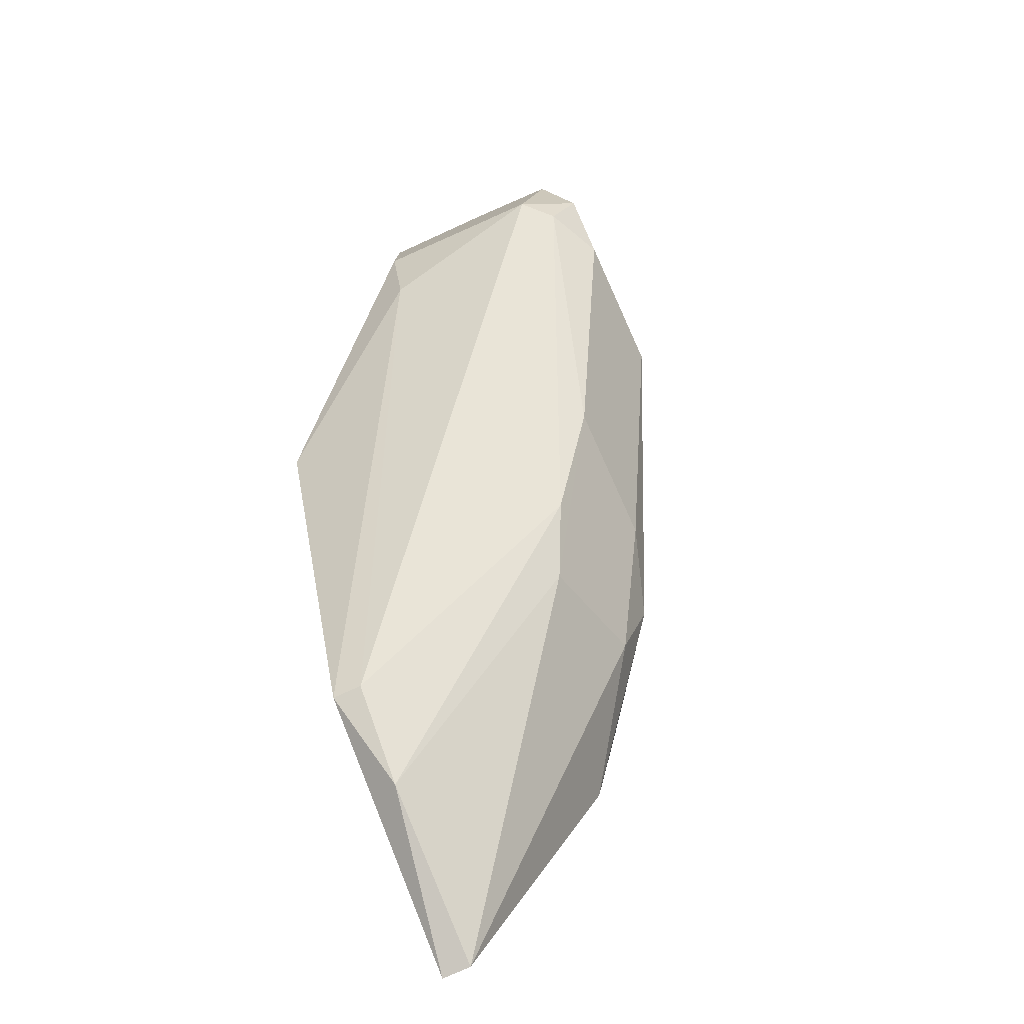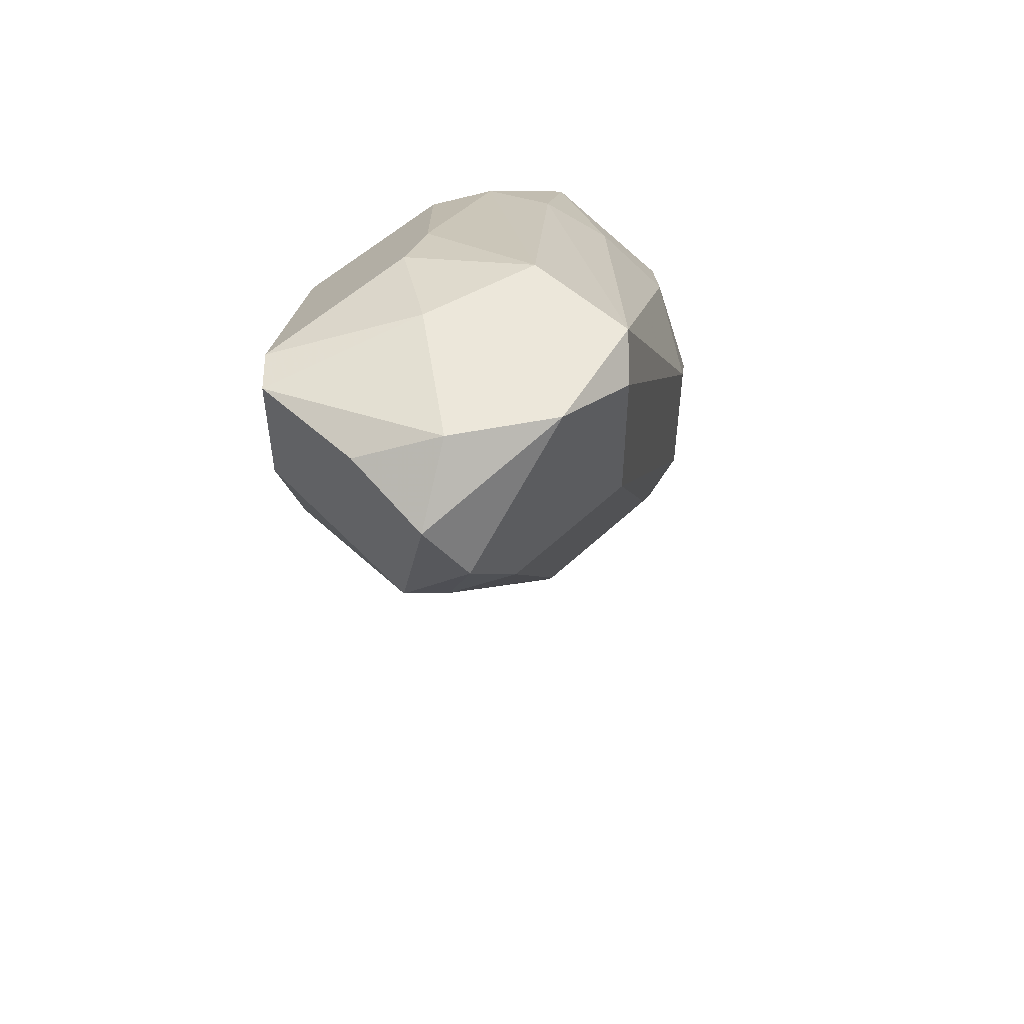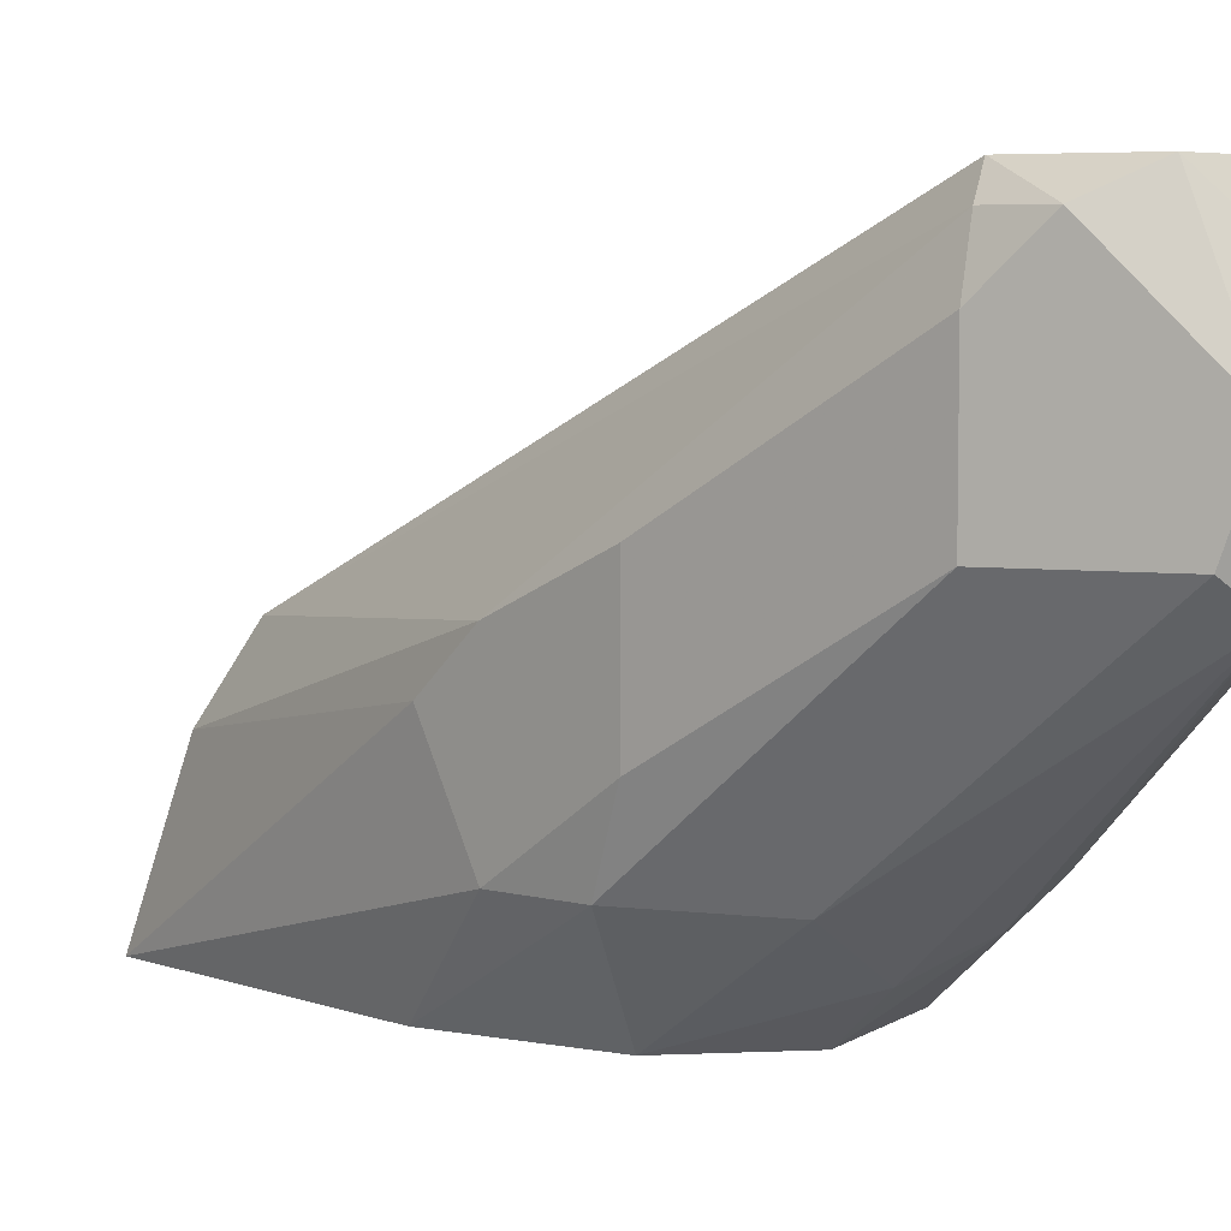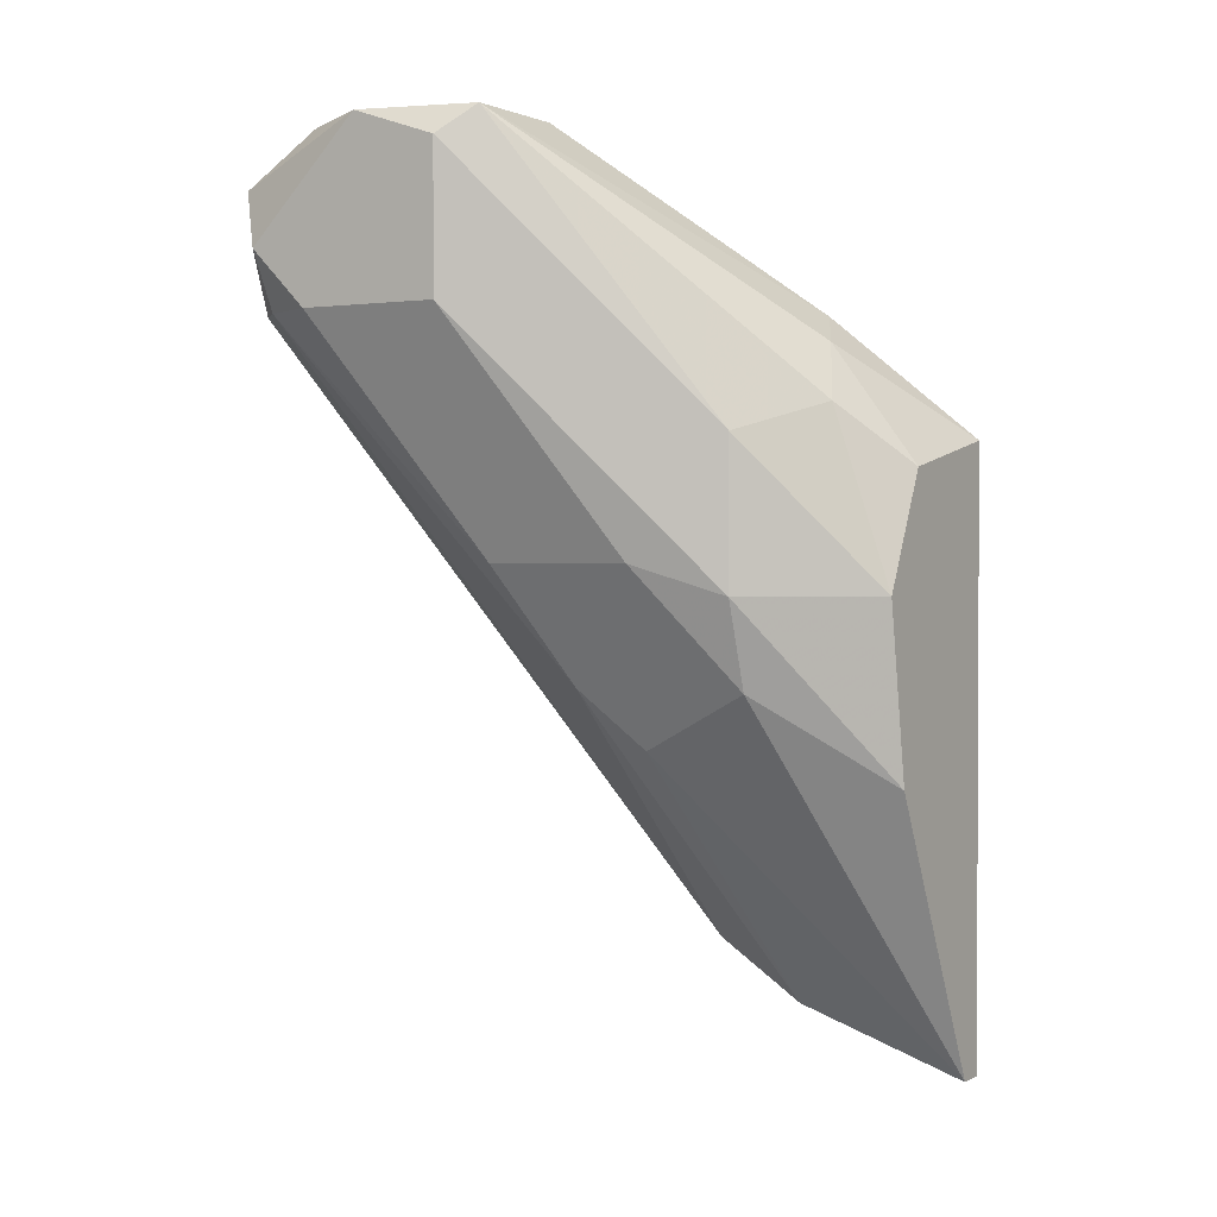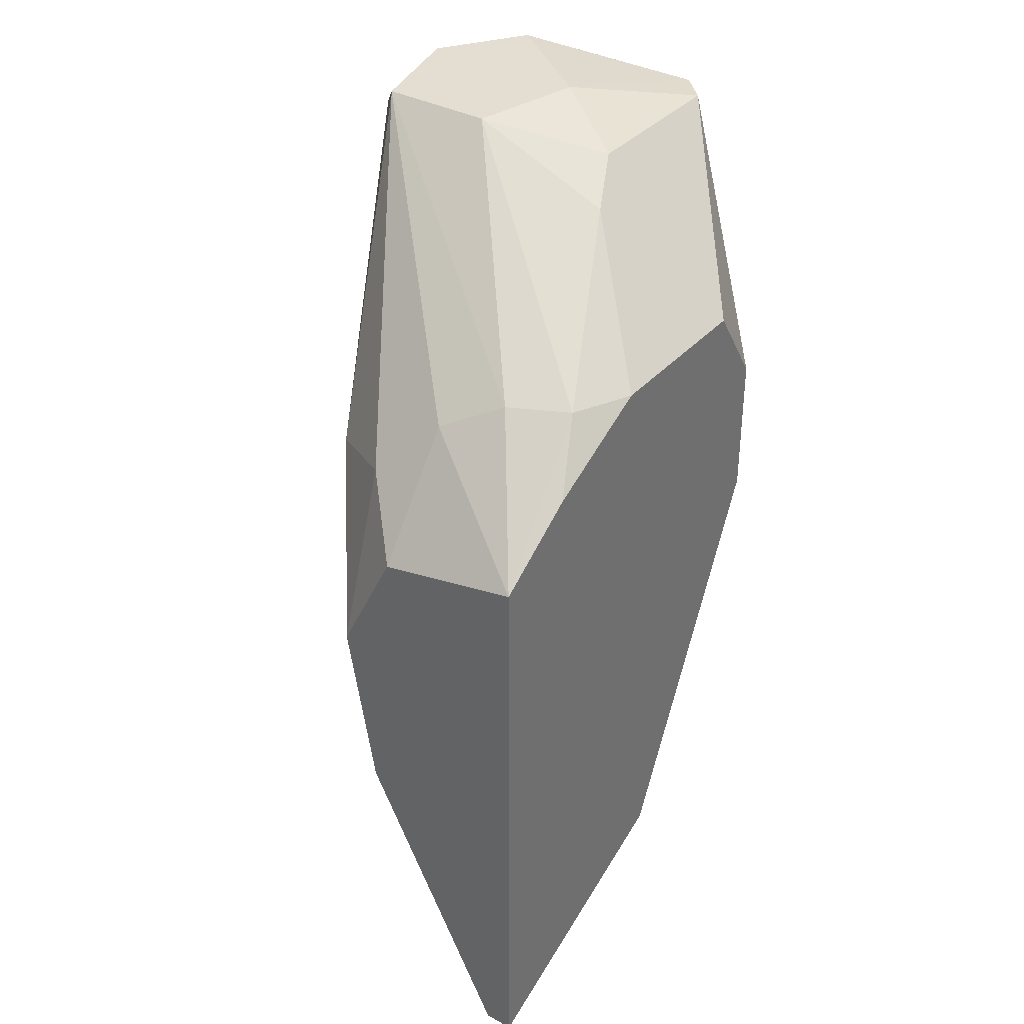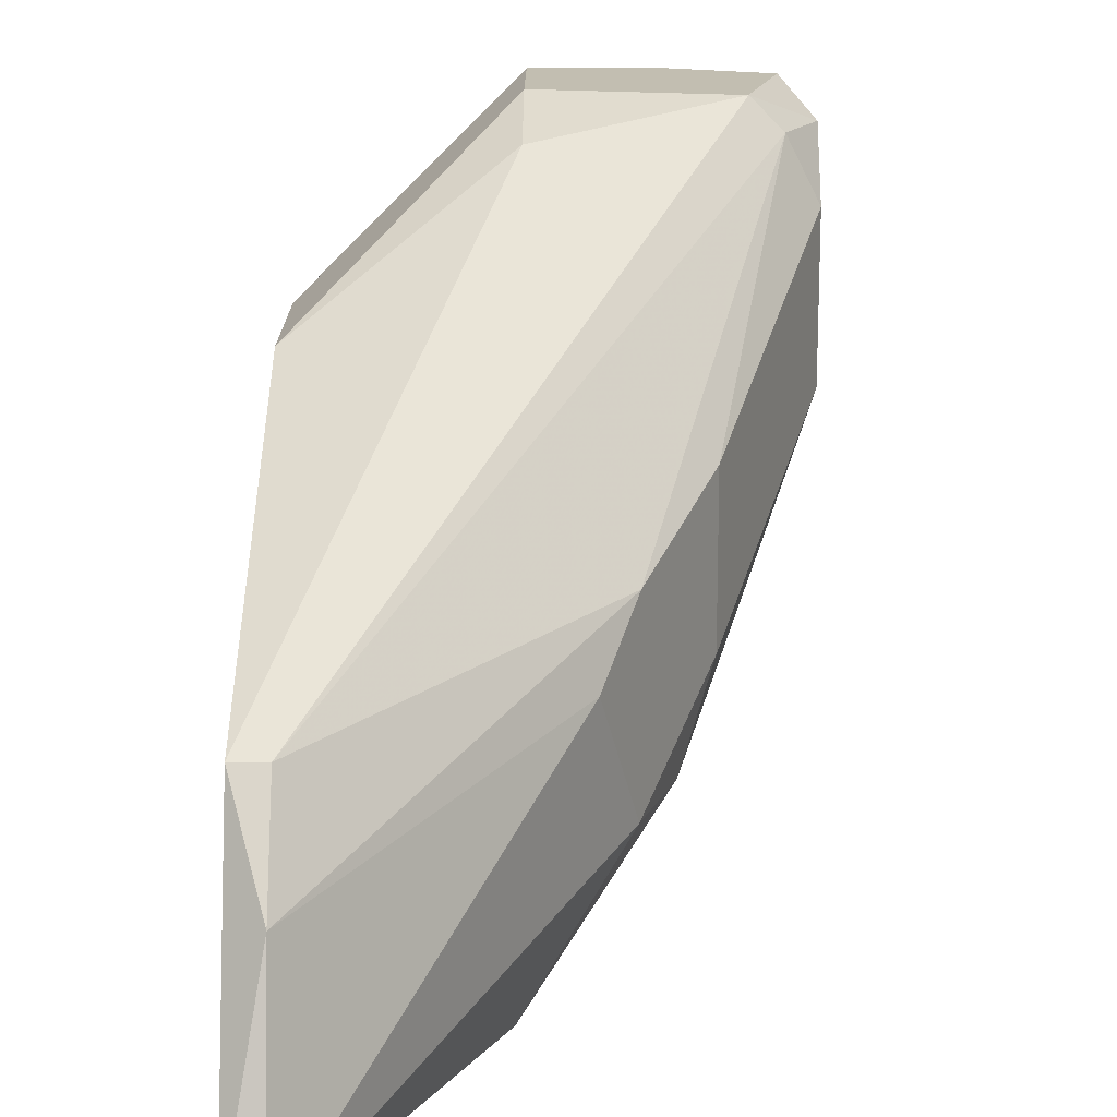
<metadata>
{"format":"obj","ext":"obj","renderer":"f3d","projection":"perspective","resolution":1024,"background":"white","views":[{"elev":-77.5,"azim":24.4,"up":"+Y"},{"elev":52.1,"azim":44.3,"up":"+Y"},{"elev":6.1,"azim":109.3,"up":"+Z"},{"elev":1.5,"azim":120.8,"up":"+Y"},{"elev":36.0,"azim":-144.5,"up":"+Y"},{"elev":17.1,"azim":0.4,"up":"+Z"}]}
</metadata>
<code>
v 0.02233 0.002786 0.002888
v 0.02233 0.02217 0.02228
v 0.02233 0.01538 0.02131
v 0.02233 0.01829 0.02228
v 0.01942 0.01732 0.006767
v 0.02814 0.01732 0.02228
v 0.02814 0.02314 0.02034
v 0.02524 0.005695 0.01258
v 0.02524 0.005695 0.006767
v 0.02524 0.02314 0.01355
v 0.02039 0.0212 0.01355
v 0.01748 0.01732 0.007735
v 0.01748 -0.004968 0.008705
v 0.01748 -0.00303 0.01162
v 0.01748 -0.00691 0.002888
v 0.03009 0.01732 0.01452
v 0.03009 0.01732 0.01937
v 0.03009 0.01926 0.02131
v 0.03009 0.02217 0.01452
v 0.03009 0.02314 0.01743
v 0.01651 0.01732 0.01549
v 0.01651 0.01732 0.009675
v 0.01651 -0.00303 0.01162
v 0.01651 0.01441 0.01743
v 0.01651 0.01344 0.002888
v 0.01651 0.01538 0.005798
v 0.01651 0.009566 0.01743
v 0.01651 -0.00691 0.002888
v 0.02912 0.01732 0.02131
v 0.02912 0.0212 0.02228
v 0.02912 0.02314 0.01355
v 0.02621 0.02217 0.02228
v 0.02621 0.01344 0.006767
v 0.02621 0.008596 0.006767
v 0.02136 0.01247 0.002888
v 0.02136 0.02217 0.01549
v 0.02136 0.02217 0.02131
v 0.02136 0.01635 0.005798
v 0.0233 0.01441 0.004828
v 0.0233 0.008596 0.002888
v 0.02718 0.009566 0.01452
v 0.02718 0.009566 0.009675
v 0.02427 0.003757 0.01064
v 0.02427 0.02314 0.01743
f 37 44 36
f 26 23 24
f 23 26 25
f 40 15 25
f 6 32 4
f 7 31 10
f 26 24 22
f 40 25 35
f 23 25 28
f 25 15 28
f 24 23 27
f 4 24 27
f 34 40 33
f 16 34 33
f 6 4 3
f 23 14 3
f 14 6 3
f 27 23 3
f 4 27 3
f 24 37 21
f 22 24 21
f 37 11 21
f 11 22 21
f 31 7 20
f 18 16 20
f 15 40 1
f 40 34 1
f 1 34 9
f 43 15 9
f 15 1 9
f 23 28 13
f 28 15 13
f 14 23 13
f 15 43 13
f 35 25 38
f 7 32 30
f 32 6 30
f 6 18 30
f 20 7 30
f 18 20 30
f 25 26 12
f 26 22 12
f 11 10 12
f 22 11 12
f 43 41 8
f 14 13 8
f 13 43 8
f 41 16 17
f 16 18 17
f 33 31 19
f 16 33 19
f 31 20 19
f 20 16 19
f 10 31 5
f 31 38 5
f 38 25 5
f 25 12 5
f 12 10 5
f 40 35 39
f 33 40 39
f 31 33 39
f 38 31 39
f 35 38 39
f 16 41 42
f 34 16 42
f 41 43 42
f 9 34 42
f 43 9 42
f 32 7 2
f 37 24 2
f 24 4 2
f 4 32 2
f 7 10 44
f 2 7 44
f 37 2 44
f 18 6 29
f 6 14 29
f 8 41 29
f 14 8 29
f 41 17 29
f 17 18 29
f 11 37 36
f 10 11 36
f 44 10 36

</code>
